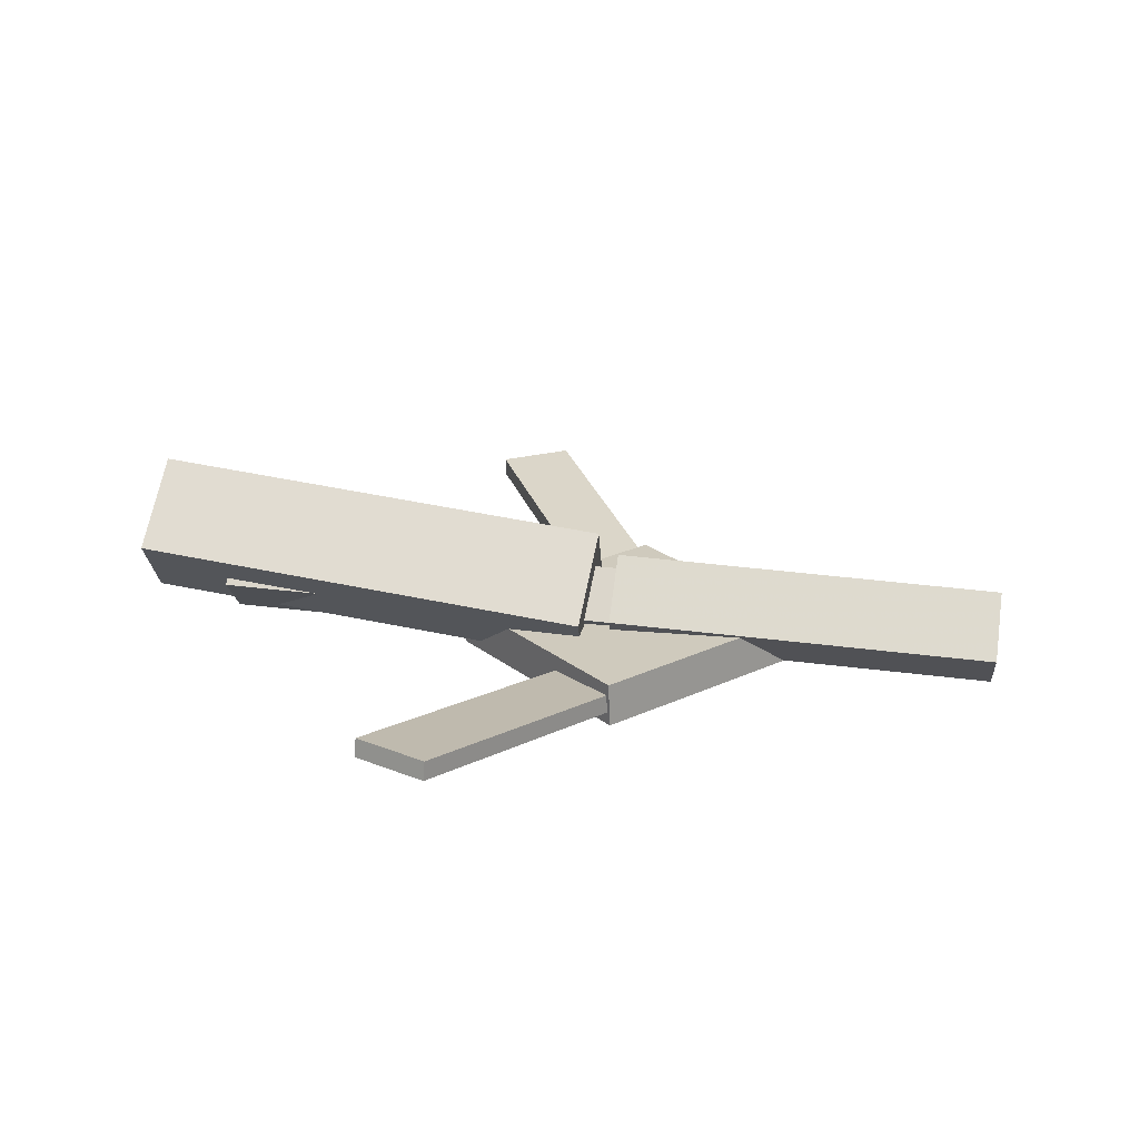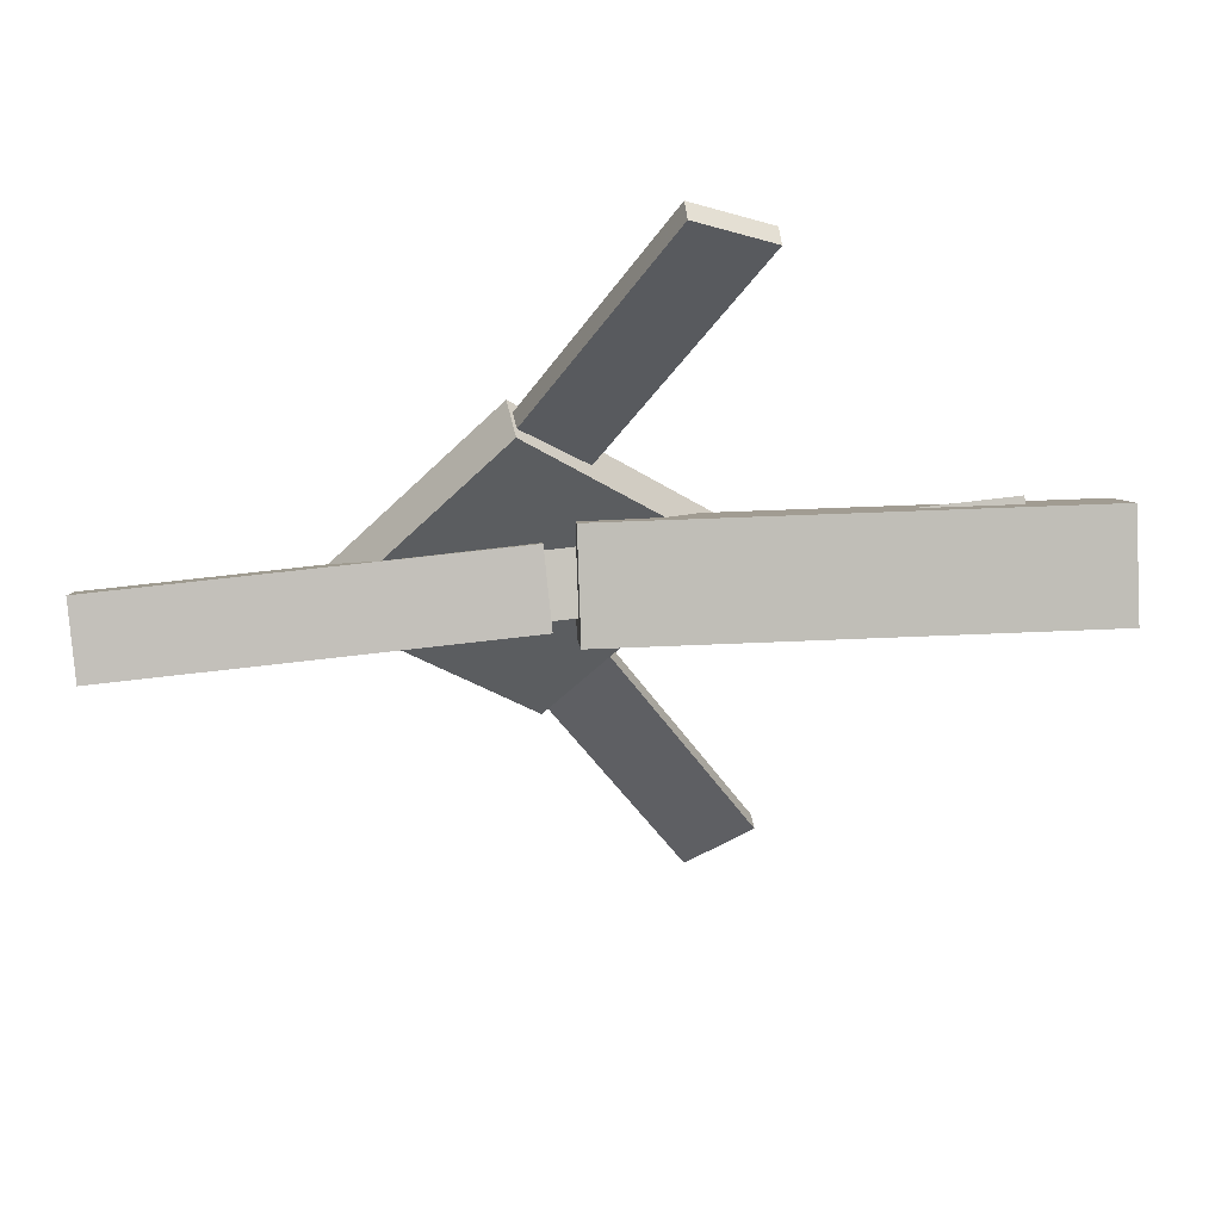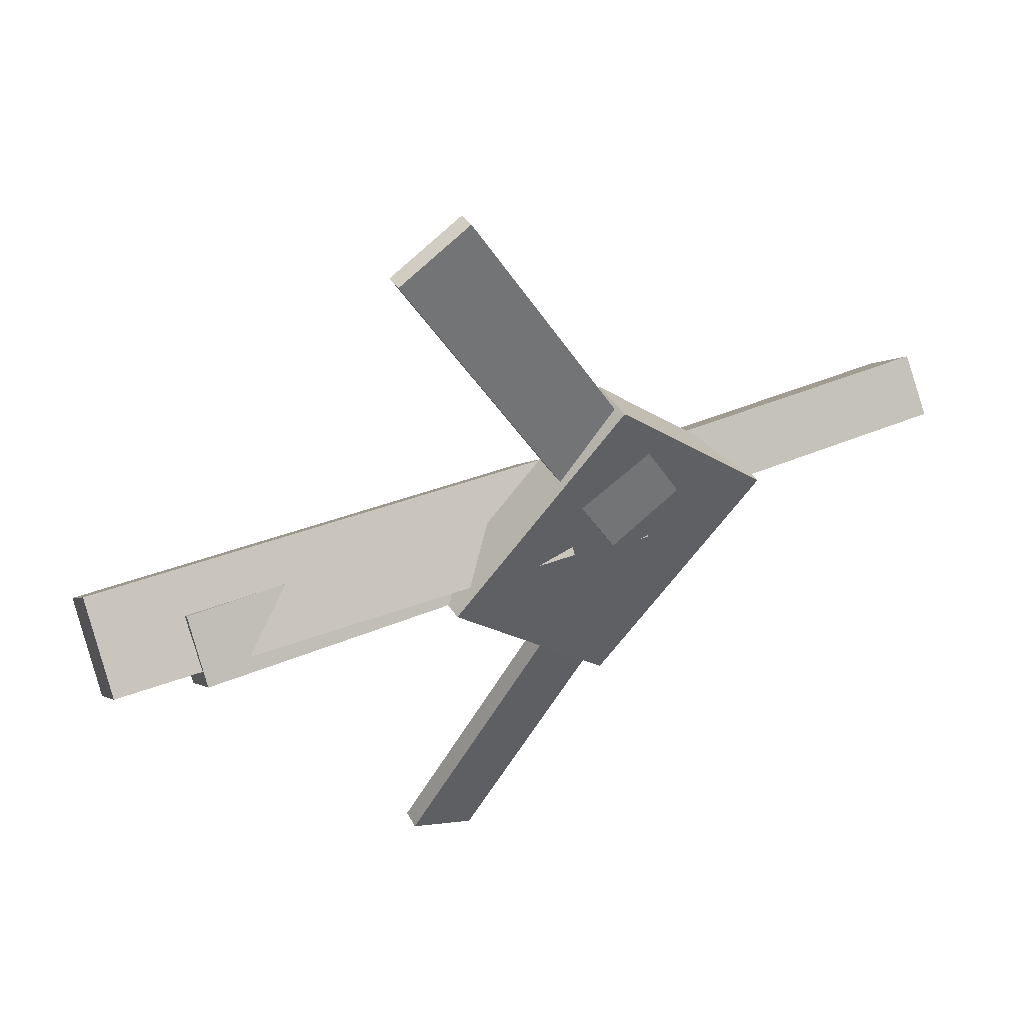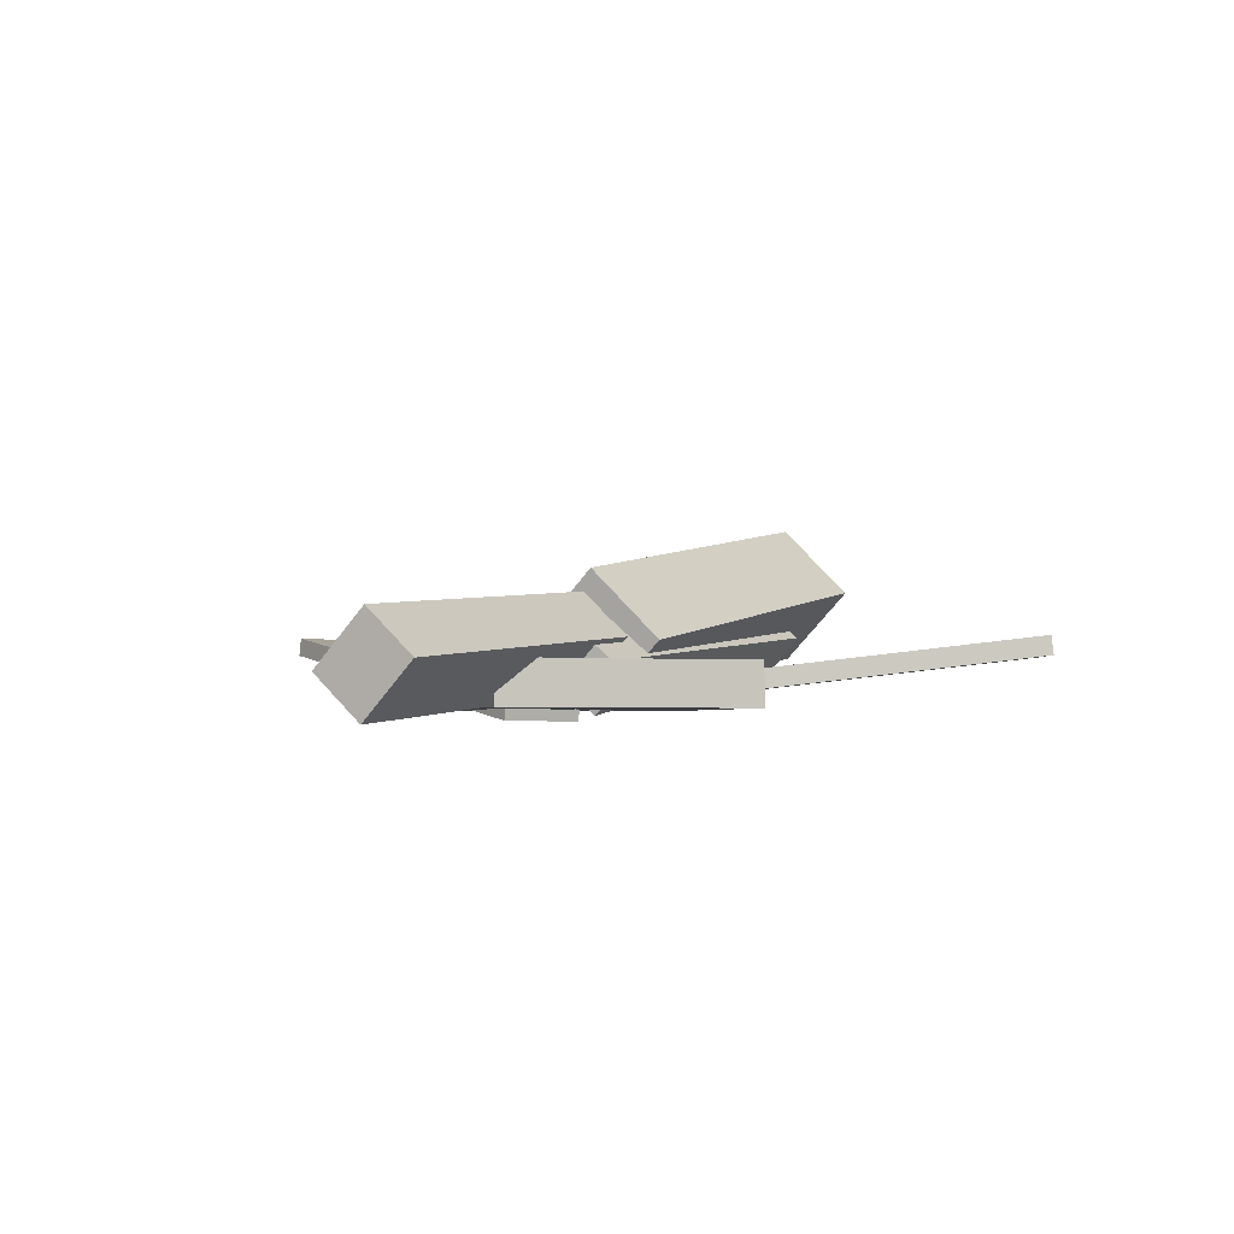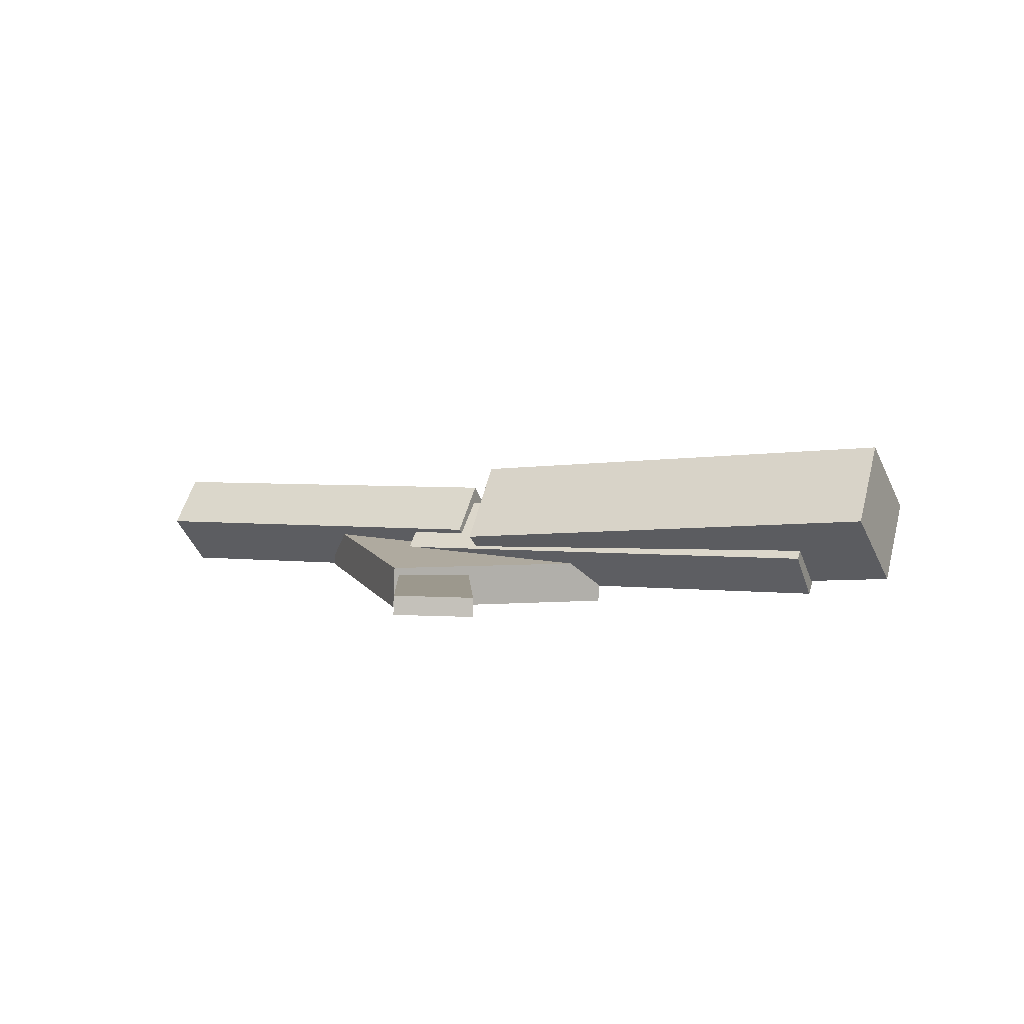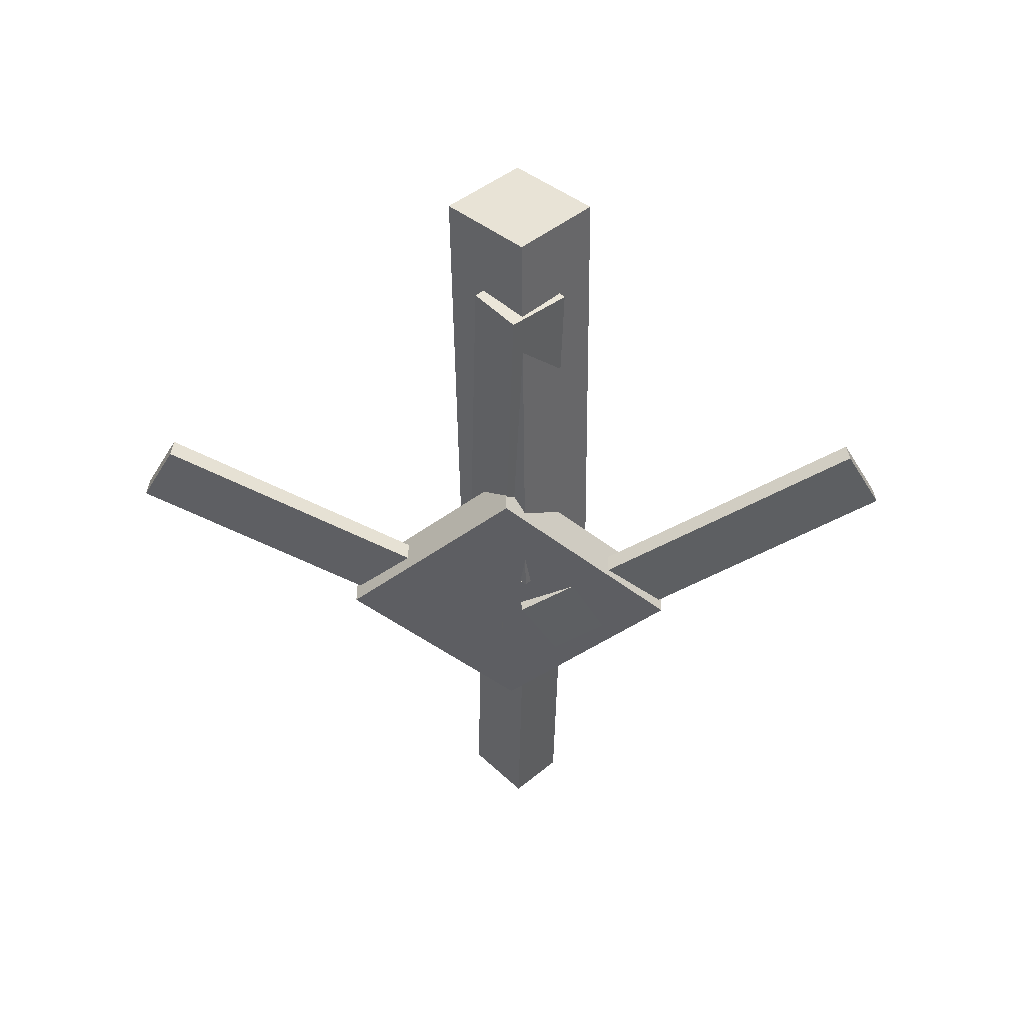
<metadata>
{"format":"obj","ext":"obj","renderer":"f3d","projection":"perspective","resolution":1024,"background":"white","views":[{"elev":22.8,"azim":9.7,"up":"+Y"},{"elev":49.8,"azim":170.2,"up":"+Z"},{"elev":44.8,"azim":-29.5,"up":"+Z"},{"elev":-0.6,"azim":117.1,"up":"+Y"},{"elev":9.2,"azim":-153.7,"up":"+Y"},{"elev":-41.2,"azim":-89.8,"up":"+Y"}]}
</metadata>
<code>
v 0.0006216 -0.0427 -0.05011
v -0.006875 -0.1034 0.01087
v -0.382 0.0008959 -0.05379
v -0.3895 -0.05976 0.007197
v 0.006598 0.01463 0.007639
v -0.0008983 -0.04603 0.06862
v -0.3761 0.05822 0.003965
v -0.3836 -0.002439 0.06495
f 1.0 7.0 5.0
f 1.0 3.0 7.0
f 1.0 4.0 3.0
f 1.0 2.0 4.0
f 3.0 8.0 7.0
f 3.0 4.0 8.0
f 5.0 7.0 8.0
f 5.0 8.0 6.0
f 1.0 5.0 6.0
f 1.0 6.0 2.0
f 2.0 6.0 8.0
f 2.0 8.0 4.0
v -0.07179 -0.05646 0.3393
v -0.07117 -0.04124 0.3371
v -0.1327 -0.05851 0.3071
v -0.1321 -0.04329 0.3049
v 0.08813 -0.1049 0.03994
v 0.08875 -0.08967 0.0378
v 0.02723 -0.1069 0.007731
v 0.02784 -0.09172 0.005597
f 9.0 15.0 13.0
f 9.0 11.0 15.0
f 9.0 12.0 11.0
f 9.0 10.0 12.0
f 11.0 16.0 15.0
f 11.0 12.0 16.0
f 13.0 15.0 16.0
f 13.0 16.0 14.0
f 9.0 13.0 14.0
f 9.0 14.0 10.0
f 10.0 14.0 16.0
f 10.0 16.0 12.0
v -0.3198 -0.07824 0.000235
v 0.06864 -0.09627 -0.01174
v -0.3167 -0.04075 0.04388
v 0.07173 -0.05879 0.0319
v -0.319 -0.04073 -0.03203
v 0.06939 -0.05876 -0.04401
v -0.3159 -0.003244 0.01162
v 0.07247 -0.02128 -0.0003592
f 17.0 23.0 21.0
f 17.0 19.0 23.0
f 17.0 20.0 19.0
f 17.0 18.0 20.0
f 19.0 24.0 23.0
f 19.0 20.0 24.0
f 21.0 23.0 24.0
f 21.0 24.0 22.0
f 17.0 21.0 22.0
f 17.0 22.0 18.0
f 18.0 22.0 24.0
f 18.0 24.0 20.0
v 0.3463 -0.05482 -0.03905
v 0.02081 -0.04024 -0.03229
v 0.3486 -0.01913 -0.001392
v 0.02319 -0.004547 0.005374
v 0.3451 -0.09993 0.003766
v 0.01968 -0.08535 0.01053
v 0.3475 -0.06424 0.04143
v 0.02206 -0.04965 0.04819
f 25.0 31.0 29.0
f 25.0 27.0 31.0
f 25.0 28.0 27.0
f 25.0 26.0 28.0
f 27.0 32.0 31.0
f 27.0 28.0 32.0
f 29.0 31.0 32.0
f 29.0 32.0 30.0
f 25.0 29.0 30.0
f 25.0 30.0 26.0
f 26.0 30.0 32.0
f 26.0 32.0 28.0
v 0.02686 -0.09442 -0.1516
v 0.1788 -0.09181 -0.003227
v -0.1143 -0.1021 -0.006897
v 0.03764 -0.09945 0.1415
v 0.02557 -0.05787 -0.1509
v 0.1775 -0.05526 -0.002553
v -0.1156 -0.06551 -0.006223
v 0.03635 -0.0629 0.1422
f 33.0 39.0 37.0
f 33.0 35.0 39.0
f 33.0 36.0 35.0
f 33.0 34.0 36.0
f 35.0 40.0 39.0
f 35.0 36.0 40.0
f 37.0 39.0 40.0
f 37.0 40.0 38.0
f 33.0 37.0 38.0
f 33.0 38.0 34.0
f 34.0 38.0 40.0
f 34.0 40.0 36.0
v 0.07805 -0.09323 -0.04629
v 0.02186 -0.09547 -0.0162
v -0.08247 -0.05433 -0.3432
v -0.1387 -0.05656 -0.3131
v 0.07842 -0.07782 -0.04447
v 0.02222 -0.08006 -0.01438
v -0.08211 -0.03892 -0.3414
v -0.1383 -0.04115 -0.3113
f 41.0 47.0 45.0
f 41.0 43.0 47.0
f 41.0 44.0 43.0
f 41.0 42.0 44.0
f 43.0 48.0 47.0
f 43.0 44.0 48.0
f 45.0 47.0 48.0
f 45.0 48.0 46.0
f 41.0 45.0 46.0
f 41.0 46.0 42.0
f 42.0 46.0 48.0
f 42.0 48.0 44.0

</code>
